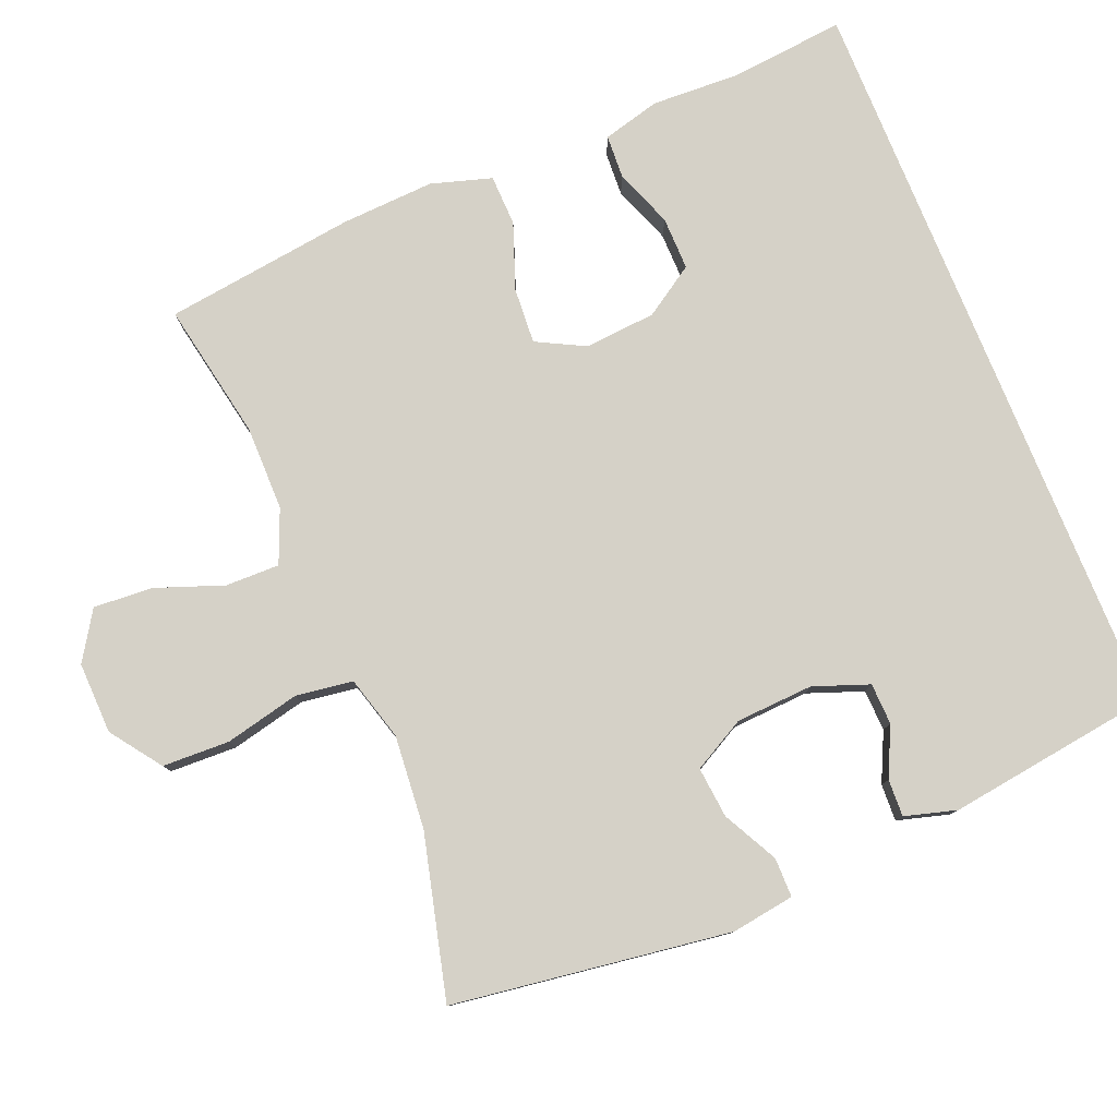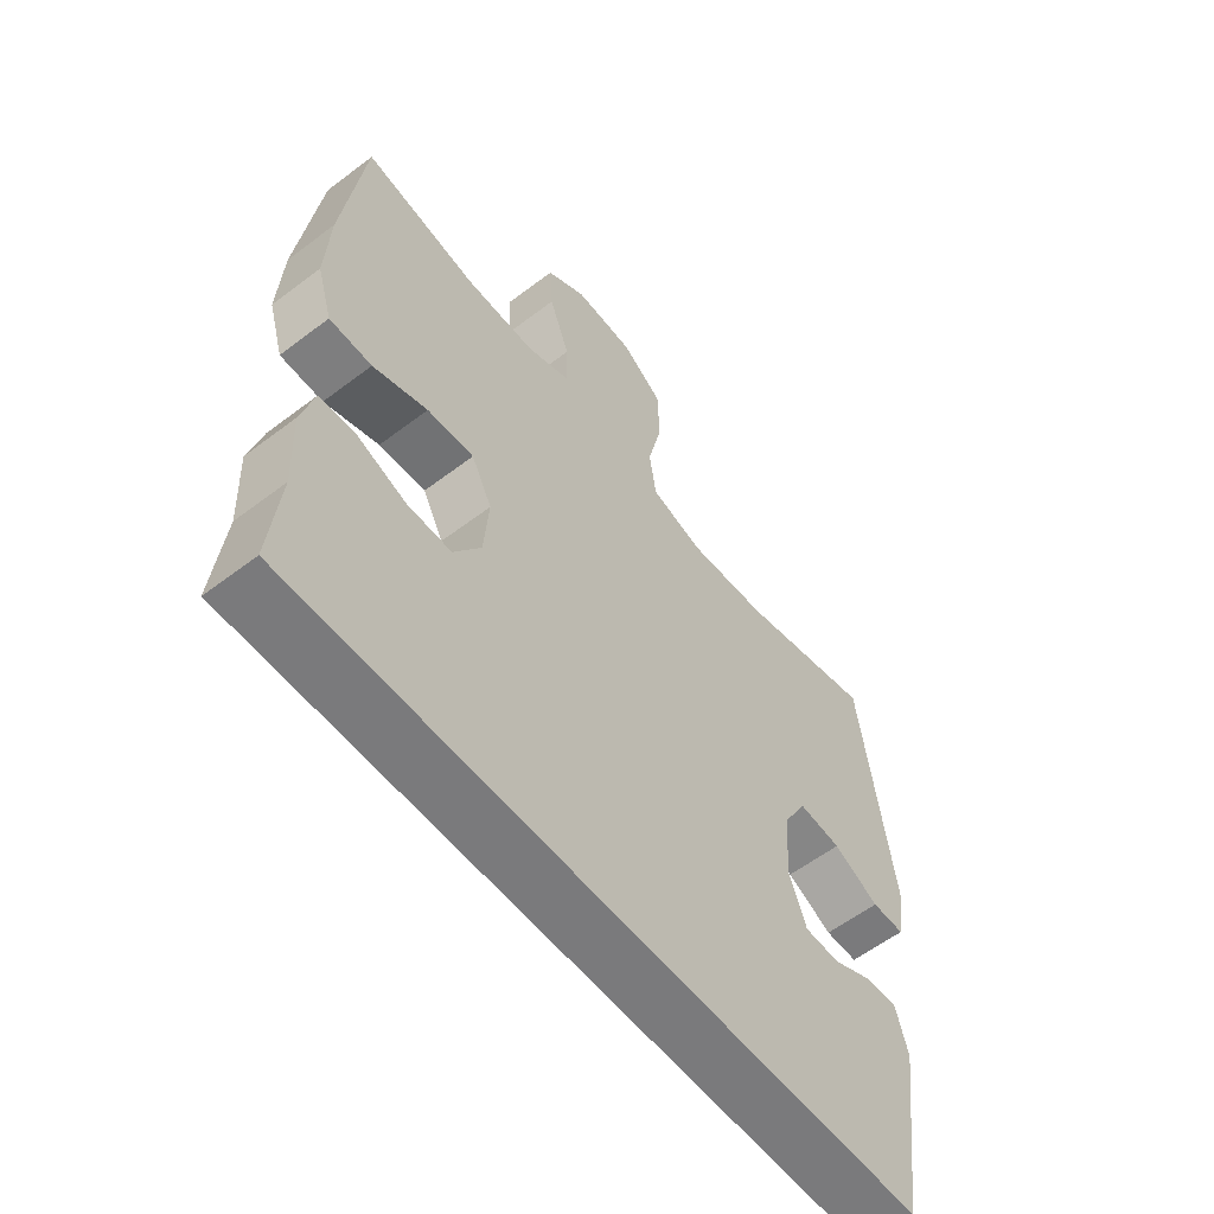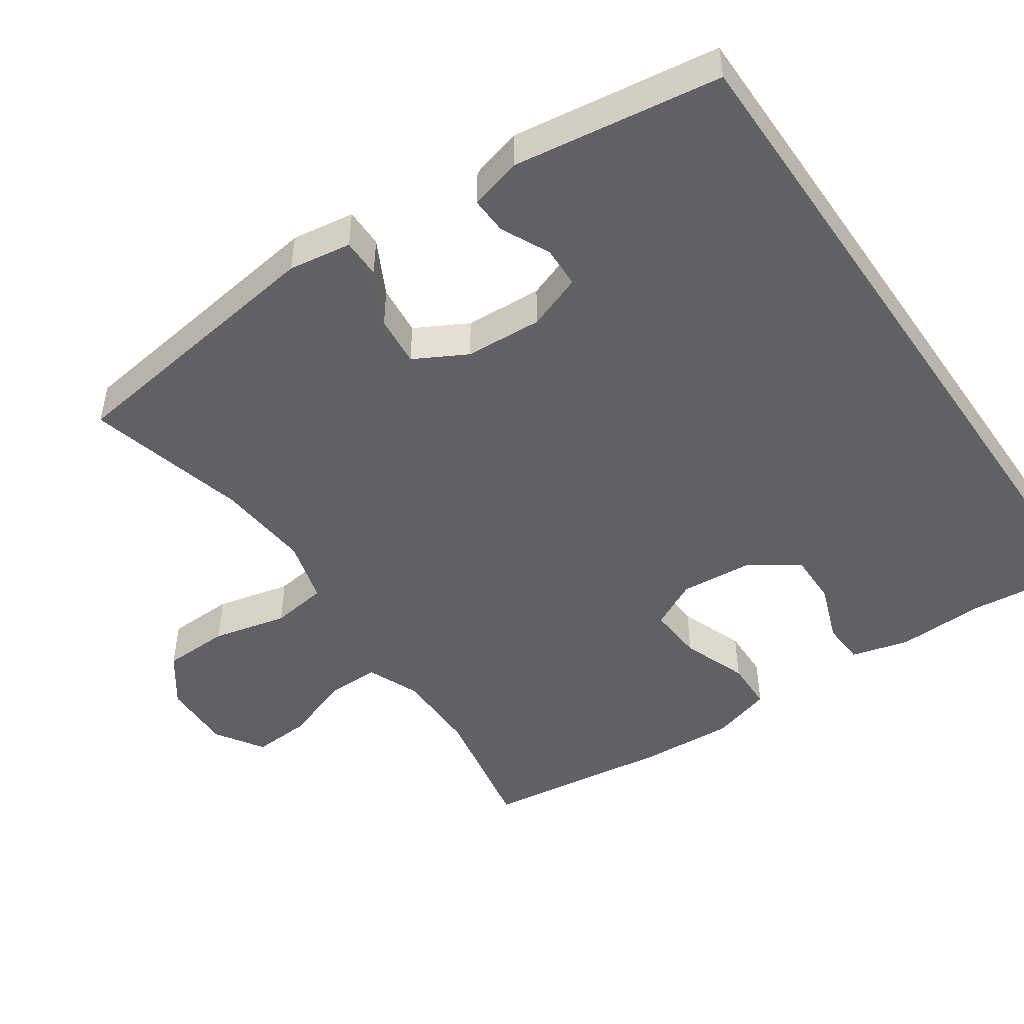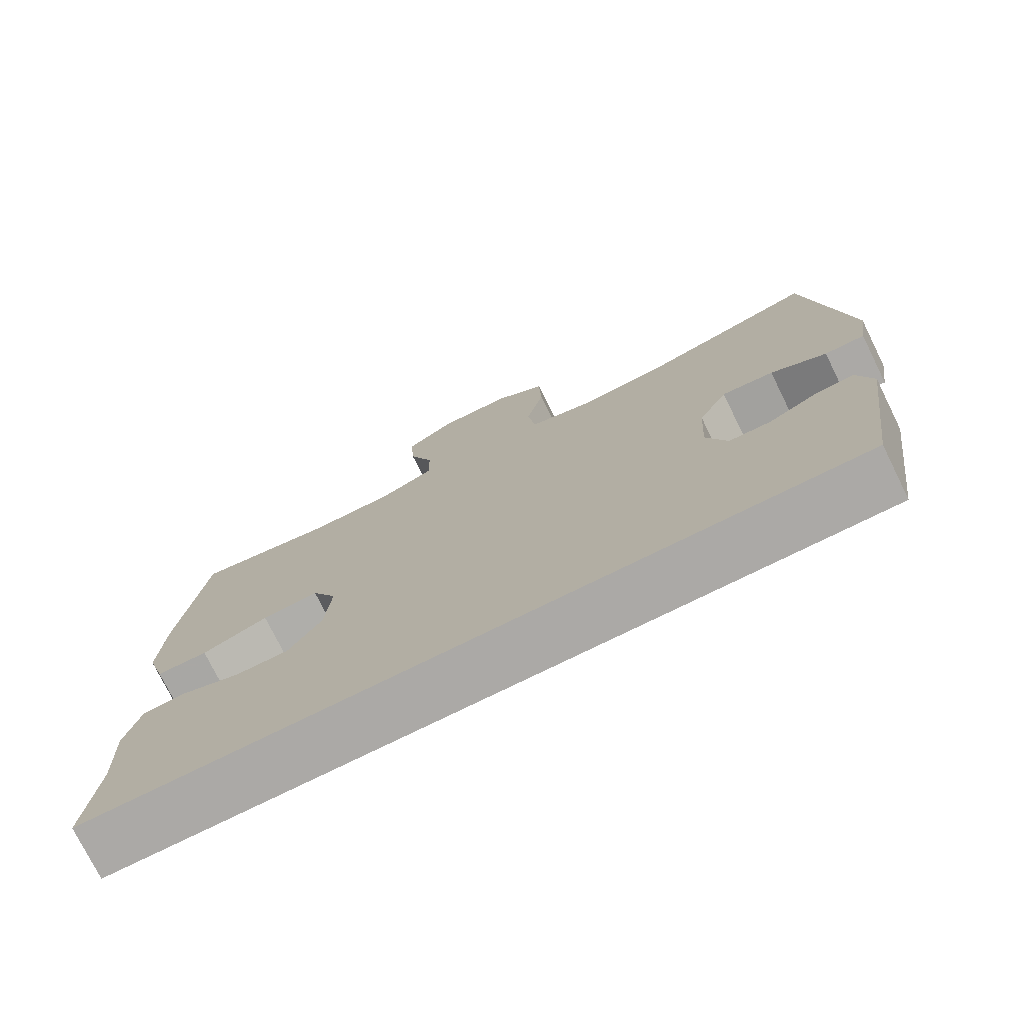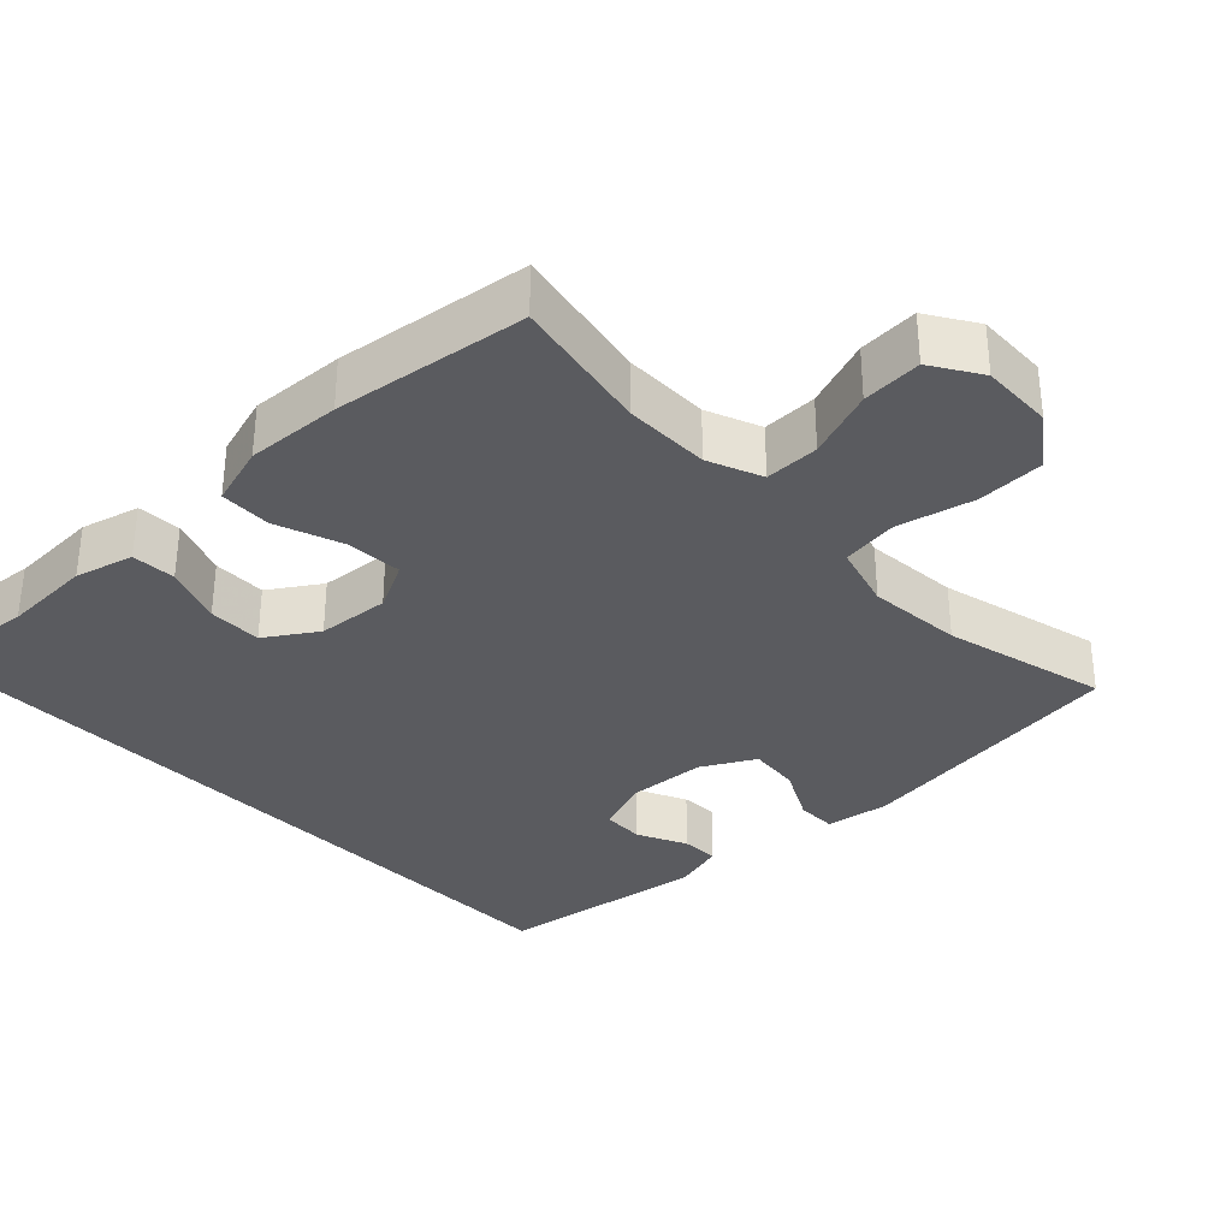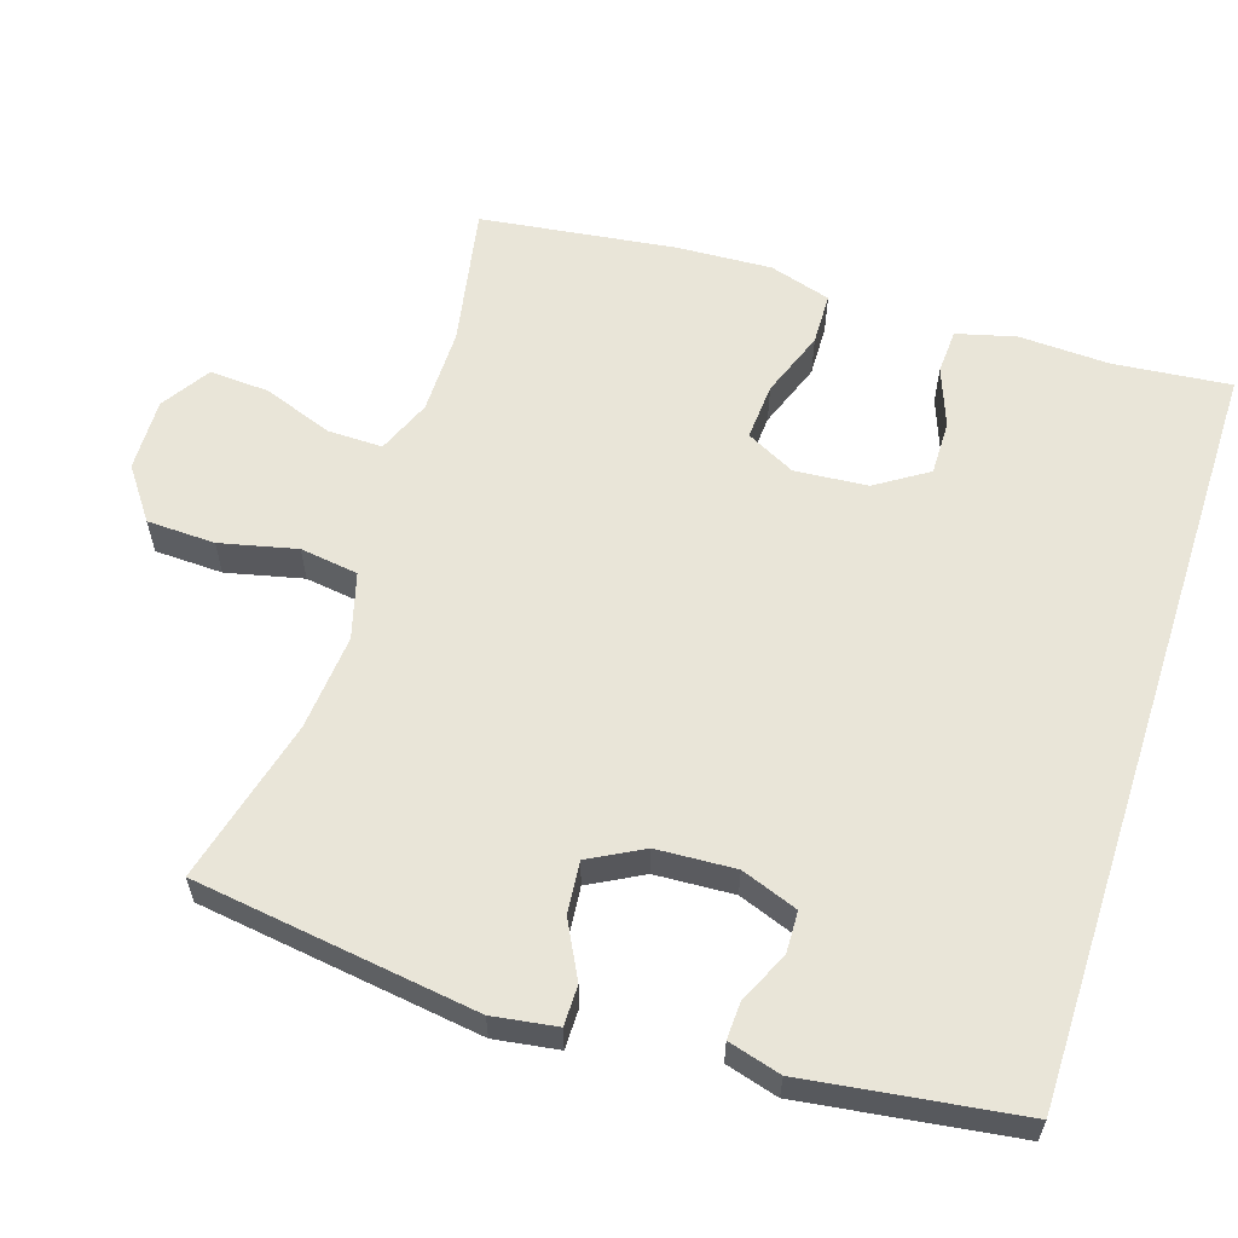
<metadata>
{"format":"obj","ext":"obj","renderer":"f3d","projection":"perspective","resolution":1024,"background":"white","views":[{"elev":79.3,"azim":67.8,"up":"+Y"},{"elev":-58.2,"azim":-51.8,"up":"+Z"},{"elev":-47.9,"azim":124.5,"up":"+Y"},{"elev":-75.6,"azim":26.3,"up":"+Z"},{"elev":-33.3,"azim":-46.4,"up":"+Y"},{"elev":59.7,"azim":108.0,"up":"+Y"}]}
</metadata>
<code>
v 0.479 0.07 -0.5
v -0.544 0.07 -0.5
v -0.528 0.07 -0.343
v -0.533 0.07 -0.221
v -0.512 0.07 -0.142
v -0.452 0.07 -0.139
v -0.372 0.07 -0.169
v -0.299 0.07 -0.17
v -0.254 0.07 -0.101
v -0.246 0.07 -0.003
v -0.28 0.07 0.063
v -0.357 0.07 0.058
v -0.447 0.07 0.025
v -0.517 0.07 0.027
v -0.542 0.07 0.11
v -0.535 0.07 0.238
v -0.5 0.07 0.5
v -0.311 0.07 0.464
v -0.195 0.07 0.464
v -0.122 0.07 0.494
v -0.123 0.07 0.568
v -0.157 0.07 0.661
v -0.162 0.07 0.742
v -0.096 0.07 0.784
v 0.002 0.07 0.781
v 0.071 0.07 0.731
v 0.074 0.07 0.639
v 0.05 0.07 0.536
v 0.061 0.07 0.458
v 0.149 0.07 0.433
v 0.278 0.07 0.444
v 0.5 0.07 0.5
v 0.553 0.07 0.119
v 0.54 0.07 0.033
v 0.486 0.07 0.033
v 0.411 0.07 0.072
v 0.341 0.07 0.079
v 0.302 0.07 0.007
v 0.296 0.07 -0.099
v 0.324 0.07 -0.175
v 0.381 0.07 -0.177
v 0.448 0.07 -0.145
v 0.499 0.07 -0.143
v 0.519 0.07 -0.214
v 0.479 0 -0.5
v -0.544 0 -0.5
v -0.528 0 -0.343
v -0.533 0 -0.221
v -0.512 0 -0.142
v -0.452 0 -0.139
v -0.372 0 -0.169
v -0.299 0 -0.17
v -0.254 0 -0.101
v -0.246 0 -0.003
v -0.28 0 0.063
v -0.357 0 0.058
v -0.447 0 0.025
v -0.517 0 0.027
v -0.542 0 0.11
v -0.535 0 0.238
v -0.5 0 0.5
v -0.311 0 0.464
v -0.195 0 0.464
v -0.122 0 0.494
v -0.123 0 0.568
v -0.157 0 0.661
v -0.162 0 0.742
v -0.096 0 0.784
v 0.002 0 0.781
v 0.071 0 0.731
v 0.074 0 0.639
v 0.05 0 0.536
v 0.061 0 0.458
v 0.149 0 0.433
v 0.278 0 0.444
v 0.5 0 0.5
v 0.553 0 0.119
v 0.54 0 0.033
v 0.486 0 0.033
v 0.411 0 0.072
v 0.341 0 0.079
v 0.302 0 0.007
v 0.296 0 -0.099
v 0.324 0 -0.175
v 0.381 0 -0.177
v 0.448 0 -0.145
v 0.499 0 -0.143
v 0.519 0 -0.214
f 43 44 1
f 42 43 1
f 41 42 1
f 1 2 3
f 41 1 3
f 40 41 3
f 39 40 3 4
f 34 35 36
f 33 34 36
f 32 33 36
f 31 32 36
f 30 31 36 37
f 29 30 37 38
f 26 27 28
f 25 26 28
f 24 25 28
f 23 24 28
f 22 23 28
f 21 22 28
f 20 21 28 29
f 29 38 39
f 20 29 39
f 19 20 39
f 16 17 18
f 15 16 18
f 14 15 18
f 13 14 18
f 12 13 18
f 11 12 18 19
f 4 5 6 7
f 4 7 8
f 39 4 8
f 10 11 19 39
f 9 10 39
f 8 9 39
f 45 88 87
f 45 87 86
f 45 86 85
f 47 46 45
f 47 45 85
f 47 85 84
f 48 47 84 83
f 80 79 78
f 80 78 77
f 80 77 76
f 80 76 75
f 81 80 75 74
f 82 81 74 73
f 72 71 70
f 72 70 69
f 72 69 68
f 72 68 67
f 72 67 66
f 72 66 65
f 73 72 65 64
f 83 82 73
f 83 73 64
f 83 64 63
f 62 61 60
f 62 60 59
f 62 59 58
f 62 58 57
f 62 57 56
f 63 62 56 55
f 51 50 49 48
f 52 51 48
f 52 48 83
f 83 63 55 54
f 83 54 53
f 83 53 52
f 1 45 46 2
f 2 46 47 3
f 3 47 48 4
f 4 48 49 5
f 5 49 50 6
f 6 50 51 7
f 7 51 52 8
f 8 52 53 9
f 9 53 54 10
f 10 54 55 11
f 11 55 56 12
f 12 56 57 13
f 13 57 58 14
f 14 58 59 15
f 15 59 60 16
f 16 60 61 17
f 17 61 62 18
f 18 62 63 19
f 19 63 64 20
f 20 64 65 21
f 21 65 66 22
f 22 66 67 23
f 23 67 68 24
f 24 68 69 25
f 25 69 70 26
f 26 70 71 27
f 27 71 72 28
f 28 72 73 29
f 29 73 74 30
f 30 74 75 31
f 31 75 76 32
f 32 76 77 33
f 33 77 78 34
f 34 78 79 35
f 35 79 80 36
f 36 80 81 37
f 37 81 82 38
f 38 82 83 39
f 39 83 84 40
f 40 84 85 41
f 41 85 86 42
f 42 86 87 43
f 43 87 88 44
f 44 88 45 1

</code>
